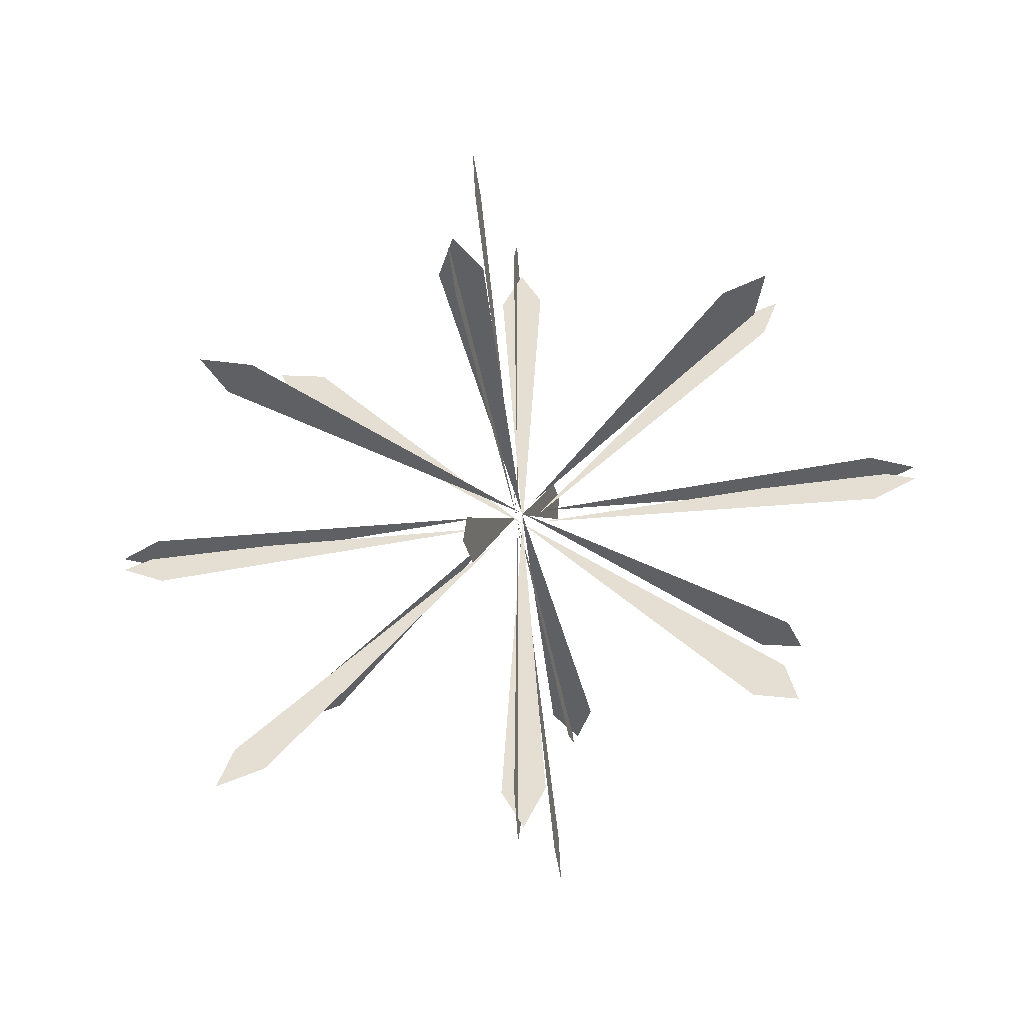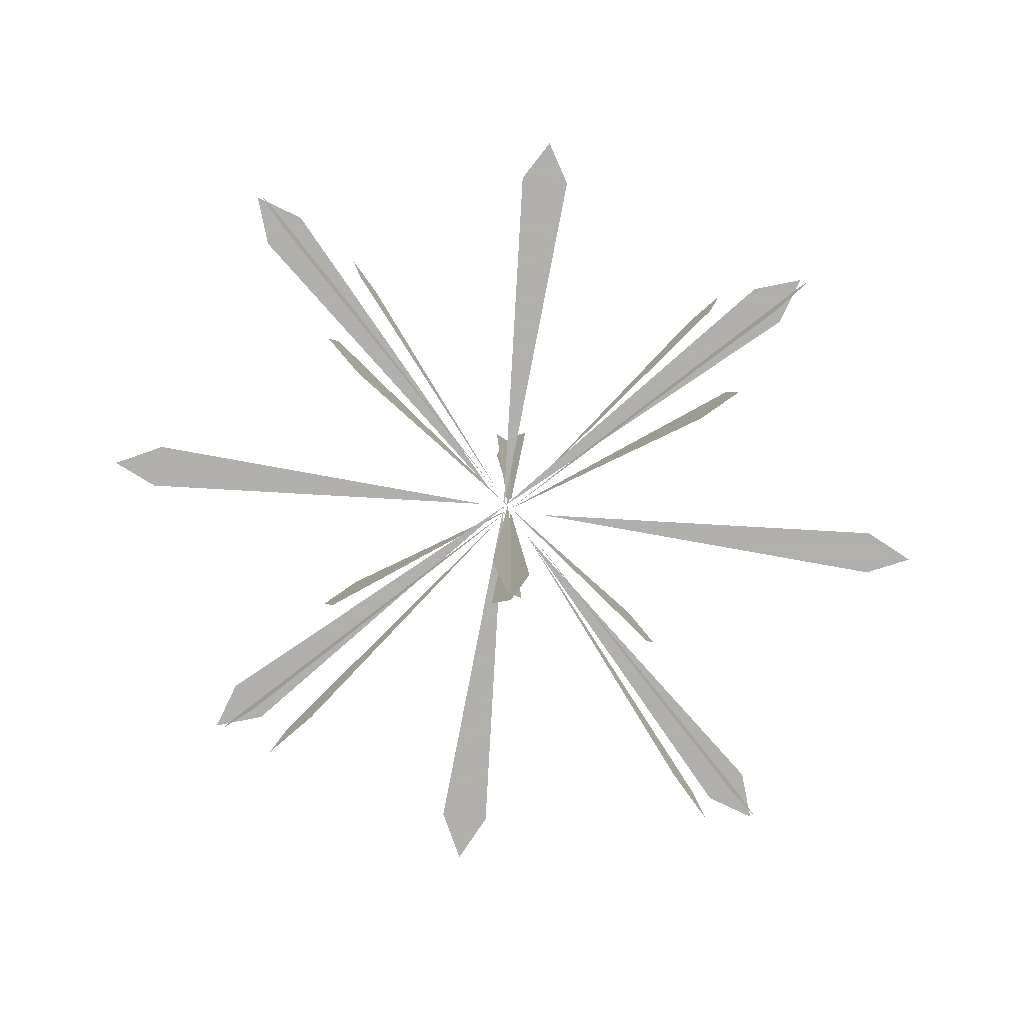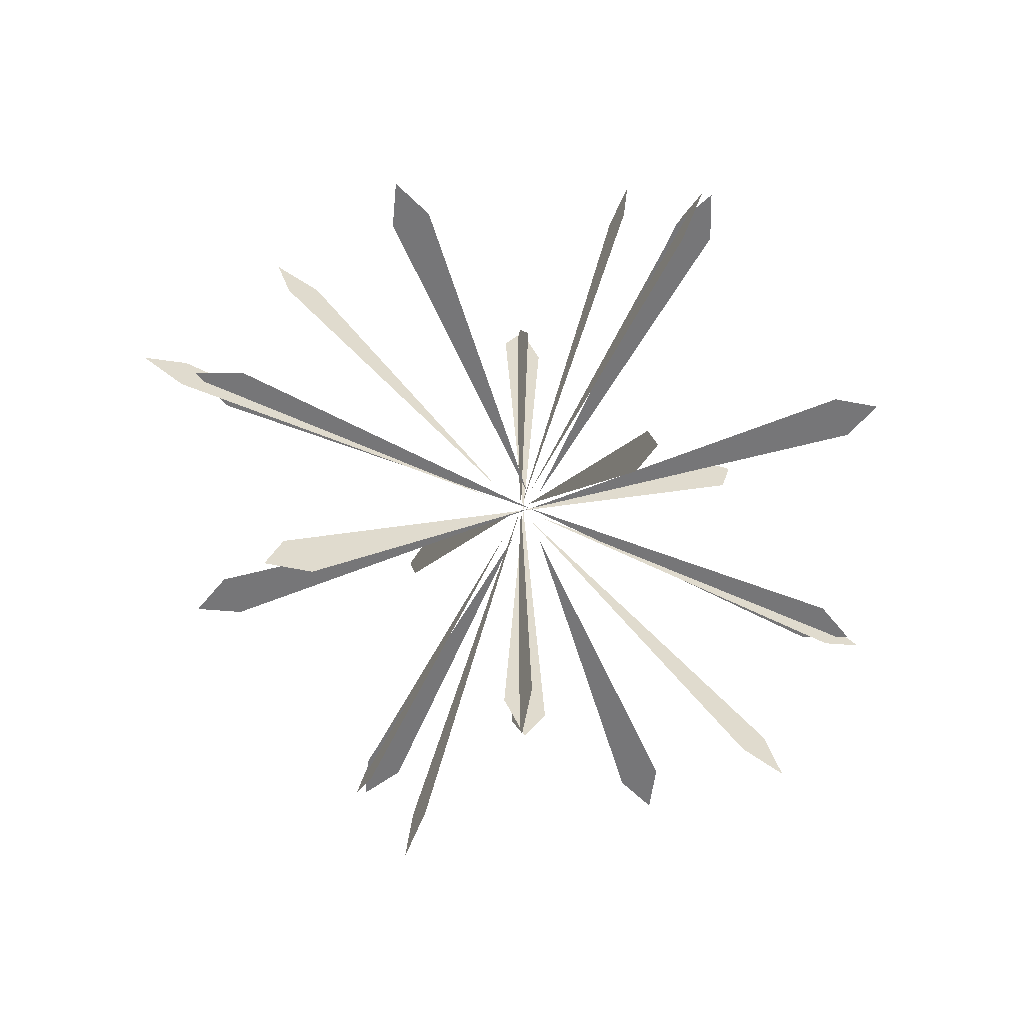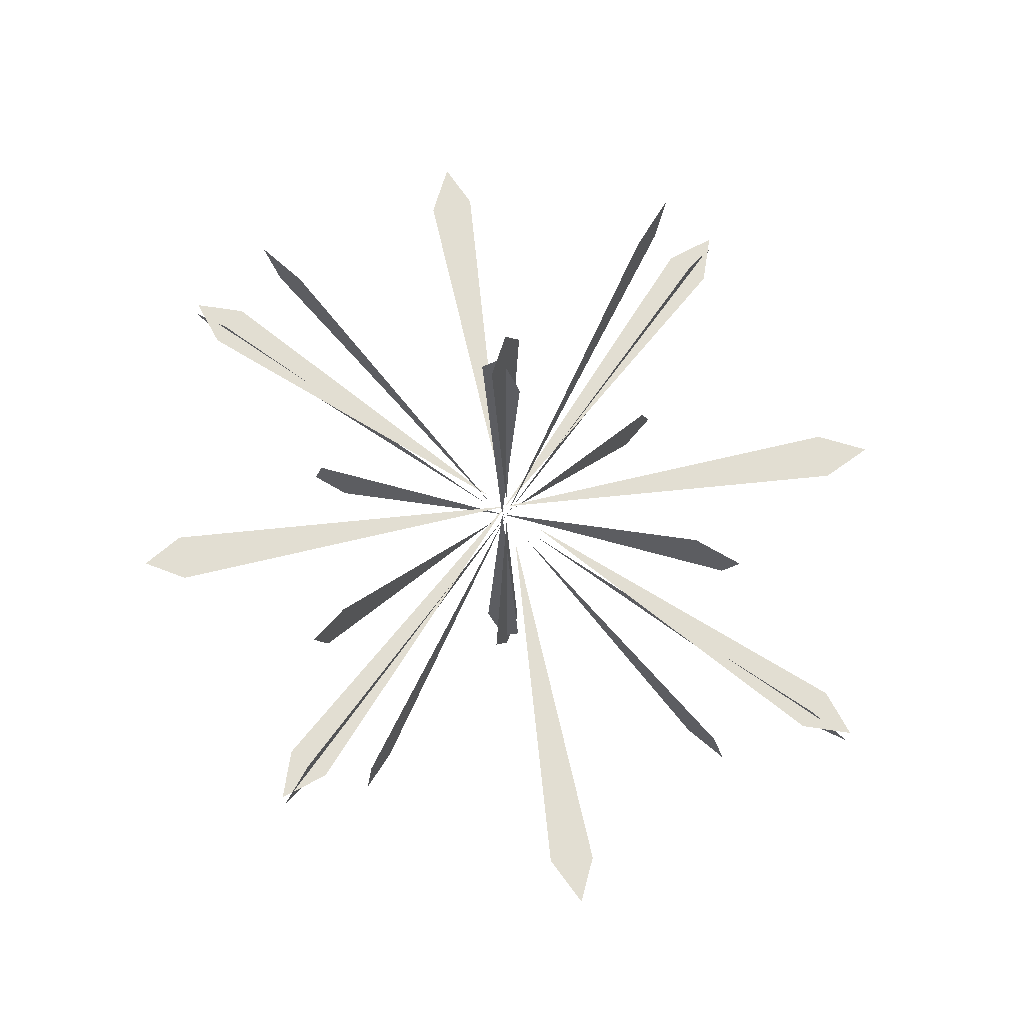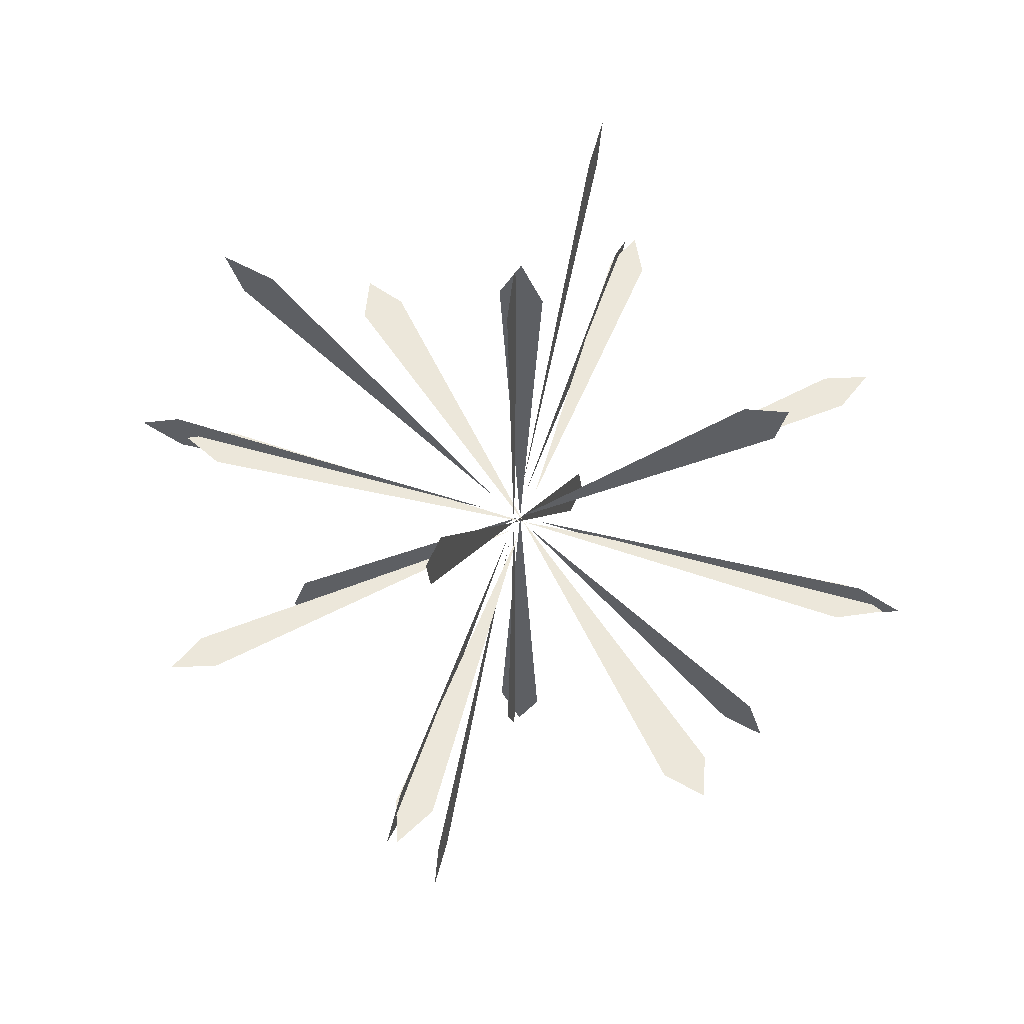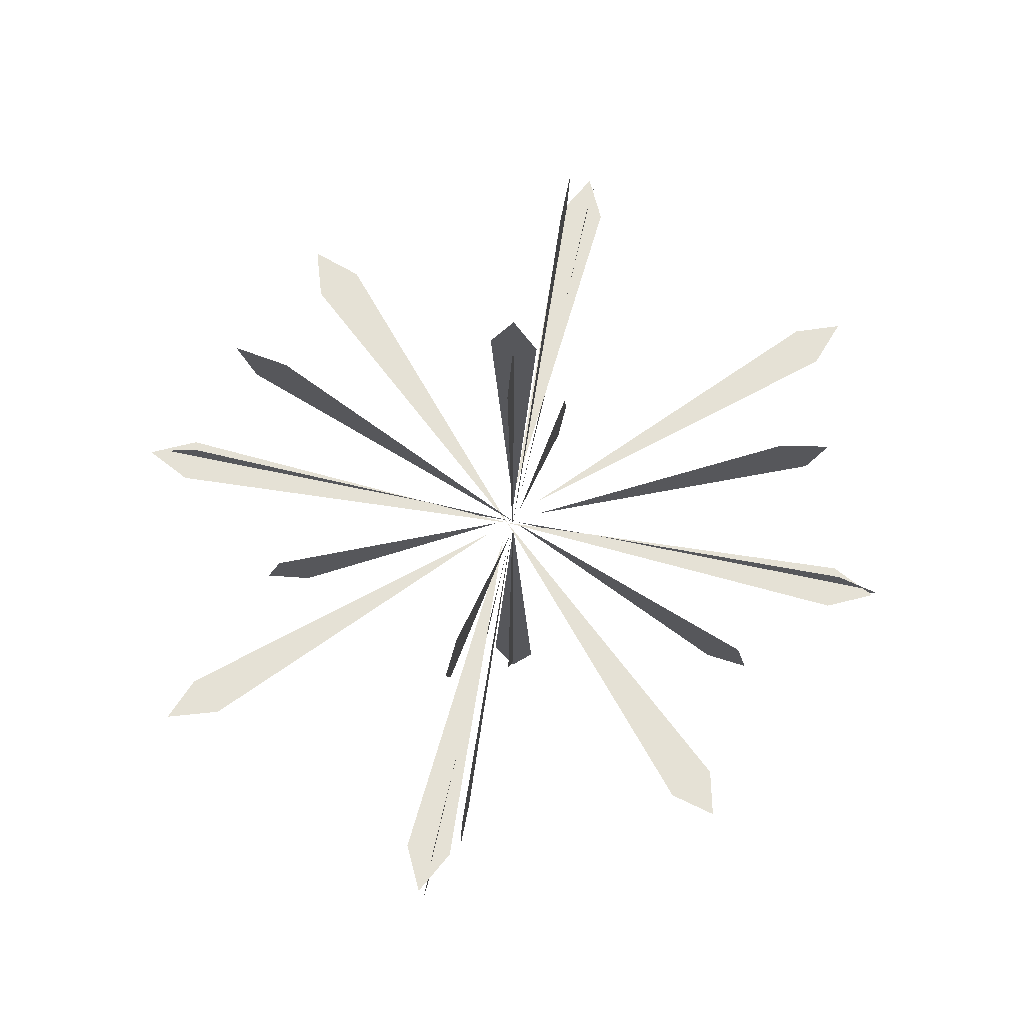
<metadata>
{"format":"obj","ext":"obj","renderer":"f3d","projection":"perspective","resolution":1024,"background":"white","views":[{"elev":-42.5,"azim":9.8,"up":"+Z"},{"elev":-78.4,"azim":127.9,"up":"+Z"},{"elev":-56.9,"azim":64.3,"up":"+Y"},{"elev":68.0,"azim":-144.7,"up":"+Z"},{"elev":52.3,"azim":107.5,"up":"+Y"},{"elev":65.1,"azim":102.3,"up":"+Z"}]}
</metadata>
<code>
v 0.1016 -0.7734 -0.625
v 0.1641 -0.7969 -0.625
v 0.1406 -0.7266 -0.625
v -0.2266 -0.3984 -0.625
v -0.25 -0.375 -0.625
v 0.125 -0.04688 -0.625
v 0.07812 0 -0.625
v 0.1406 0.01562 -0.625
v -0.2969 -0.3359 -0.625
v -0.625 0.03906 -0.625
v -0.6719 0 -0.625
v -0.6953 0.0625 -0.625
v -0.625 -0.7031 -0.625
v -0.5781 -0.75 -0.625
v -0.6484 -0.7734 -0.625
v 0.2812 -0.4062 -0.625
v 0.3438 -0.375 -0.625
v 0.2812 -0.3438 -0.625
v -0.2188 -0.375 -0.625
v -0.2188 0.125 -0.625
v -0.2812 0.125 -0.625
v -0.25 0.1875 -0.625
v -0.3125 -0.375 -0.625
v -0.8125 -0.3438 -0.625
v -0.8125 -0.4062 -0.625
v -0.875 -0.375 -0.625
v -0.2812 -0.875 -0.625
v -0.2188 -0.875 -0.625
v -0.25 -0.9375 -0.625
v 0.1016 -0.3672 -0.25
v 0.1641 -0.3672 -0.2266
v 0.1406 -0.3672 -0.2891
v -0.2266 -0.3672 -0.625
v -0.25 -0.3672 -0.6406
v 0.125 -0.3672 -0.9688
v 0.07812 -0.3672 -1.016
v 0.1406 -0.3672 -1.031
v -0.2969 -0.3672 -0.6797
v -0.625 -0.3672 -1.055
v -0.6719 -0.3672 -1.016
v -0.6953 -0.3672 -1.078
v -0.625 -0.3672 -0.3125
v -0.5781 -0.3672 -0.2656
v -0.6484 -0.3672 -0.25
v 0.2812 -0.3672 -0.6172
v 0.3438 -0.3672 -0.6406
v 0.2812 -0.3672 -0.6719
v -0.2188 -0.3672 -0.6406
v -0.2188 -0.3672 -1.141
v -0.2812 -0.3672 -1.141
v -0.25 -0.3672 -1.203
v -0.3125 -0.3672 -0.6406
v -0.8125 -0.3672 -0.6719
v -0.8125 -0.3672 -0.6172
v -0.875 -0.3672 -0.6406
v -0.2812 -0.3672 -0.1484
v -0.2188 -0.3672 -0.1484
v -0.25 -0.3672 -0.08594
v -0.2578 -0.7656 -0.9844
v -0.2578 -0.7891 -1.047
v -0.2578 -0.7188 -1.023
v -0.2578 -0.3906 -0.6484
v -0.2578 -0.3672 -0.6328
v -0.2578 -0.03906 -1.008
v -0.2578 0.007812 -0.9609
v -0.2578 0.02344 -1.023
v -0.2578 -0.3281 -0.5859
v -0.2578 0.04688 -0.2578
v -0.2578 0.007812 -0.2109
v -0.2578 0.07031 -0.1875
v -0.2578 -0.6953 -0.2578
v -0.2578 -0.7422 -0.3047
v -0.2578 -0.7656 -0.2344
v -0.2578 -0.3984 -1.164
v -0.2578 -0.3672 -1.227
v -0.2578 -0.3359 -1.164
v -0.2578 -0.3672 -0.6641
v -0.2578 0.1328 -0.6641
v -0.2578 0.1328 -0.6016
v -0.2578 0.1953 -0.6328
v -0.2578 -0.3672 -0.5703
v -0.2578 -0.3359 -0.07031
v -0.2578 -0.3984 -0.07031
v -0.2578 -0.3672 -0.007812
v -0.2578 -0.8672 -0.6016
v -0.2578 -0.8672 -0.6641
v -0.2578 -0.9297 -0.6328
f 1 2 3
f 1 3 4
f 1 4 3
f 1 3 2
f 5 6 7
f 5 7 6
f 6 7 8
f 6 8 7
f 9 10 11
f 9 11 10
f 10 11 12
f 10 12 11
f 5 13 14
f 5 14 13
f 13 14 15
f 13 15 14
f 16 17 18
f 16 18 19
f 16 19 18
f 16 18 17
f 5 20 21
f 5 21 20
f 20 21 22
f 20 22 21
f 23 24 25
f 23 25 24
f 24 25 26
f 24 26 25
f 5 27 28
f 5 28 27
f 27 28 29
f 27 29 28
f 30 31 32
f 30 32 33
f 30 33 32
f 30 32 31
f 34 35 36
f 34 36 35
f 35 36 37
f 35 37 36
f 38 39 40
f 38 40 39
f 39 40 41
f 39 41 40
f 34 42 43
f 34 43 42
f 42 43 44
f 42 44 43
f 45 46 47
f 45 47 48
f 45 48 47
f 45 47 46
f 34 49 50
f 34 50 49
f 49 50 51
f 49 51 50
f 52 53 54
f 52 54 53
f 53 54 55
f 53 55 54
f 34 56 57
f 34 57 56
f 56 57 58
f 56 58 57
f 59 60 61
f 59 61 62
f 59 62 61
f 59 61 60
f 63 64 65
f 63 65 64
f 64 65 66
f 64 66 65
f 67 68 69
f 67 69 68
f 68 69 70
f 68 70 69
f 63 71 72
f 63 72 71
f 71 72 73
f 71 73 72
f 74 75 76
f 74 76 77
f 74 77 76
f 74 76 75
f 63 78 79
f 63 79 78
f 78 79 80
f 78 80 79
f 81 82 83
f 81 83 82
f 82 83 84
f 82 84 83
f 63 85 86
f 63 86 85
f 85 86 87
f 85 87 86

</code>
